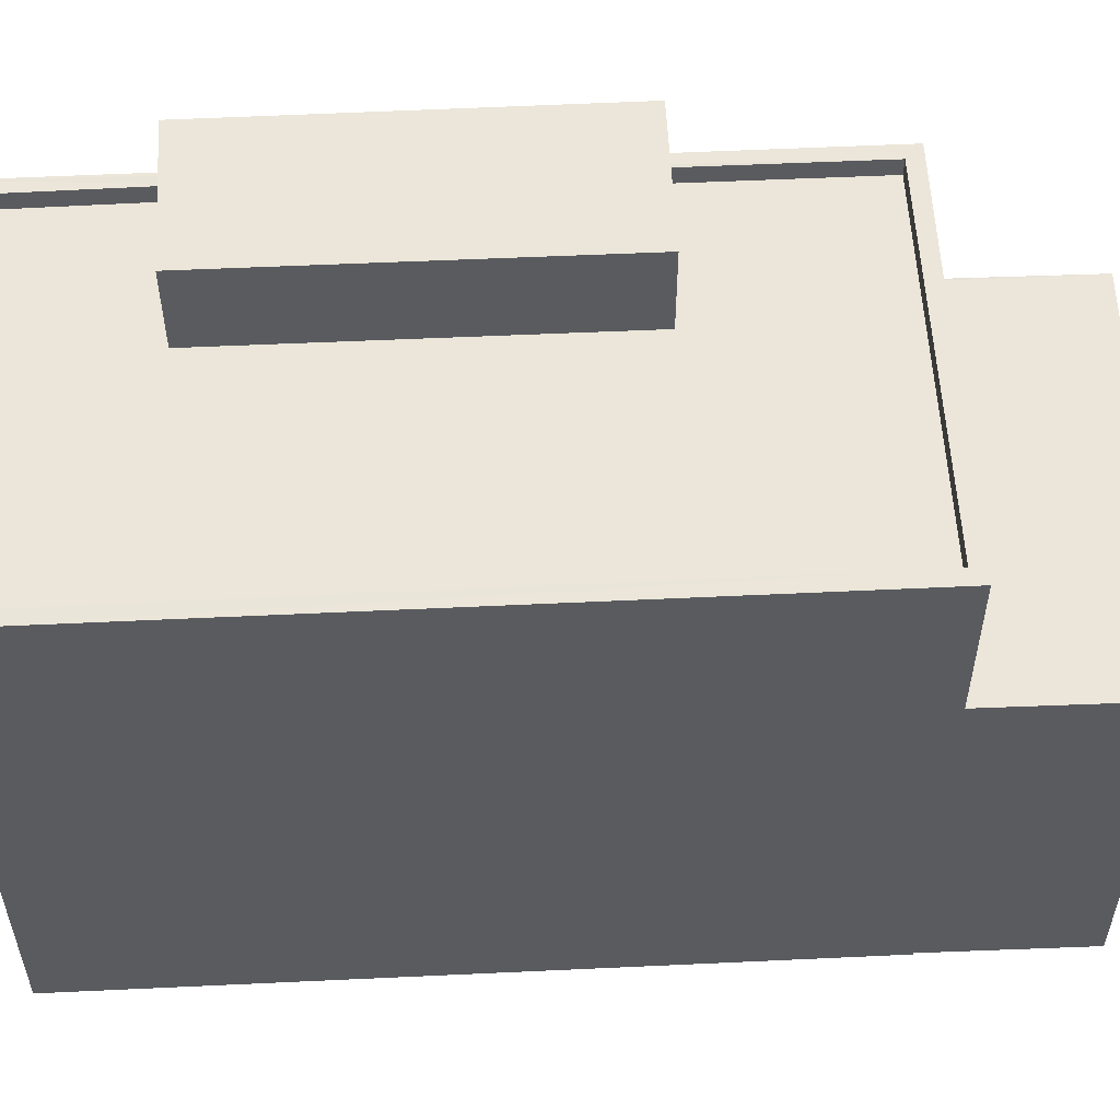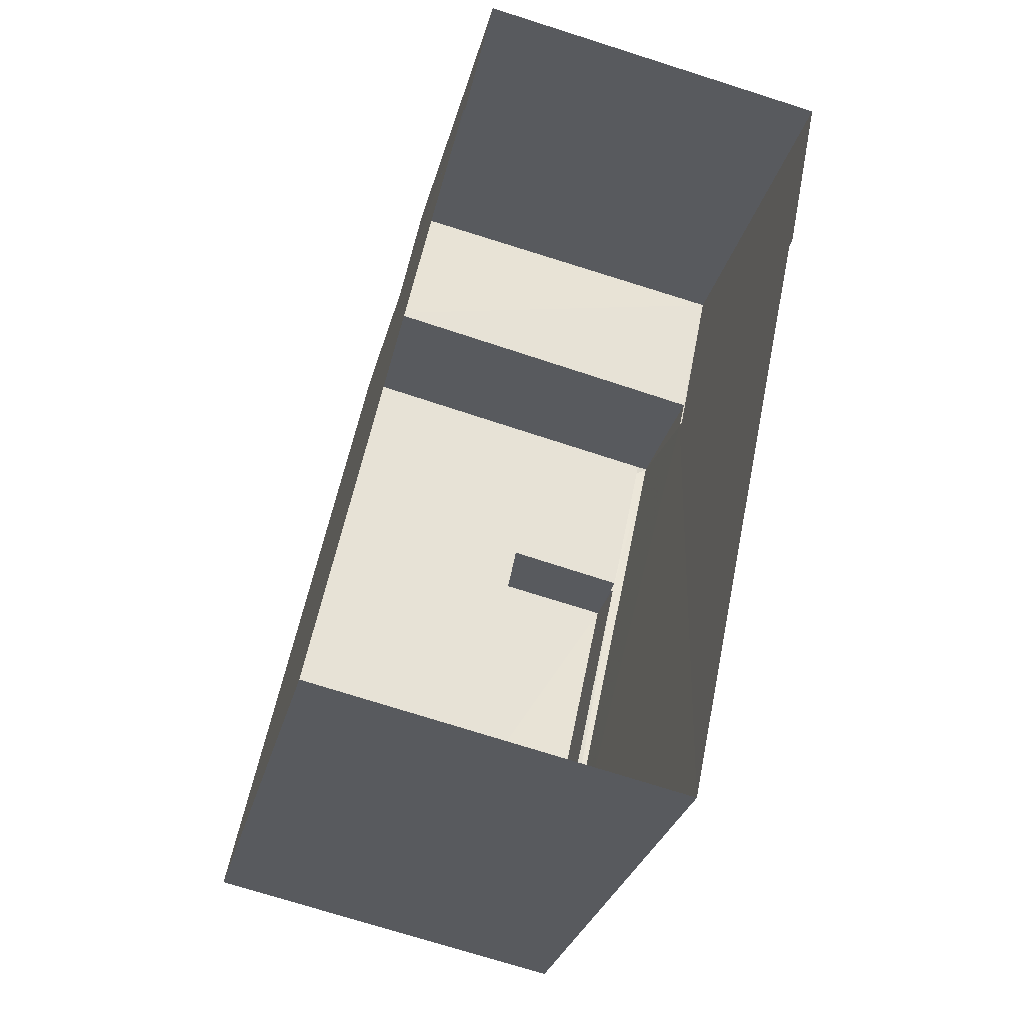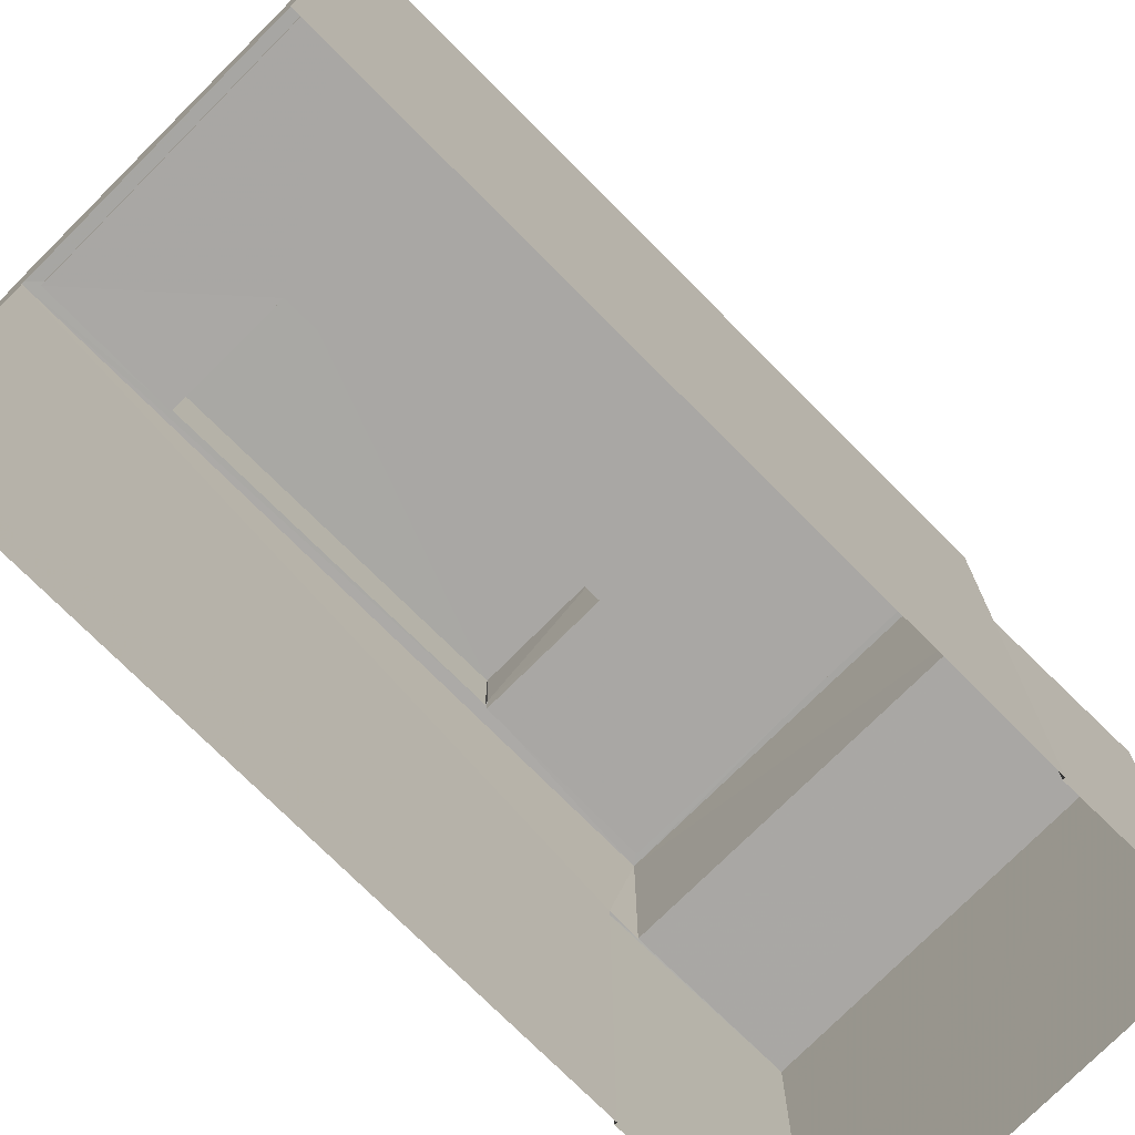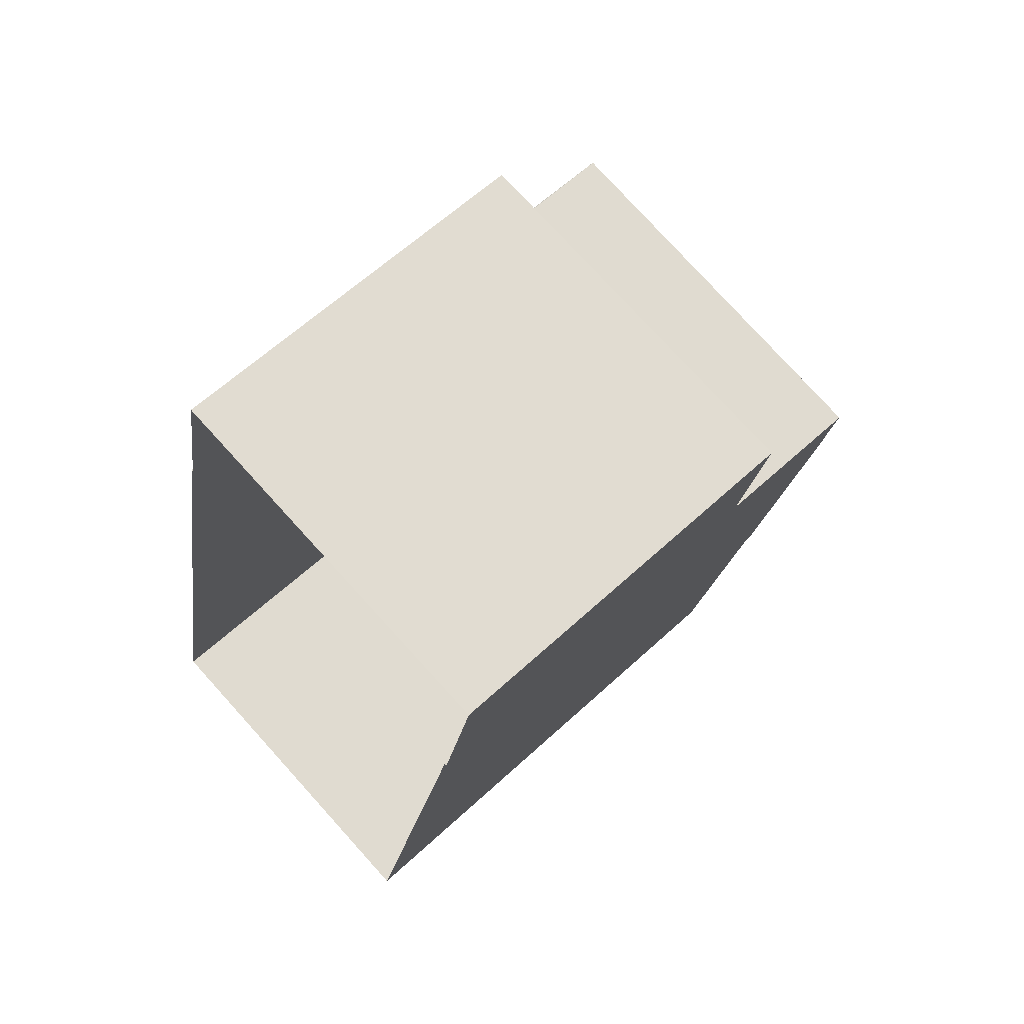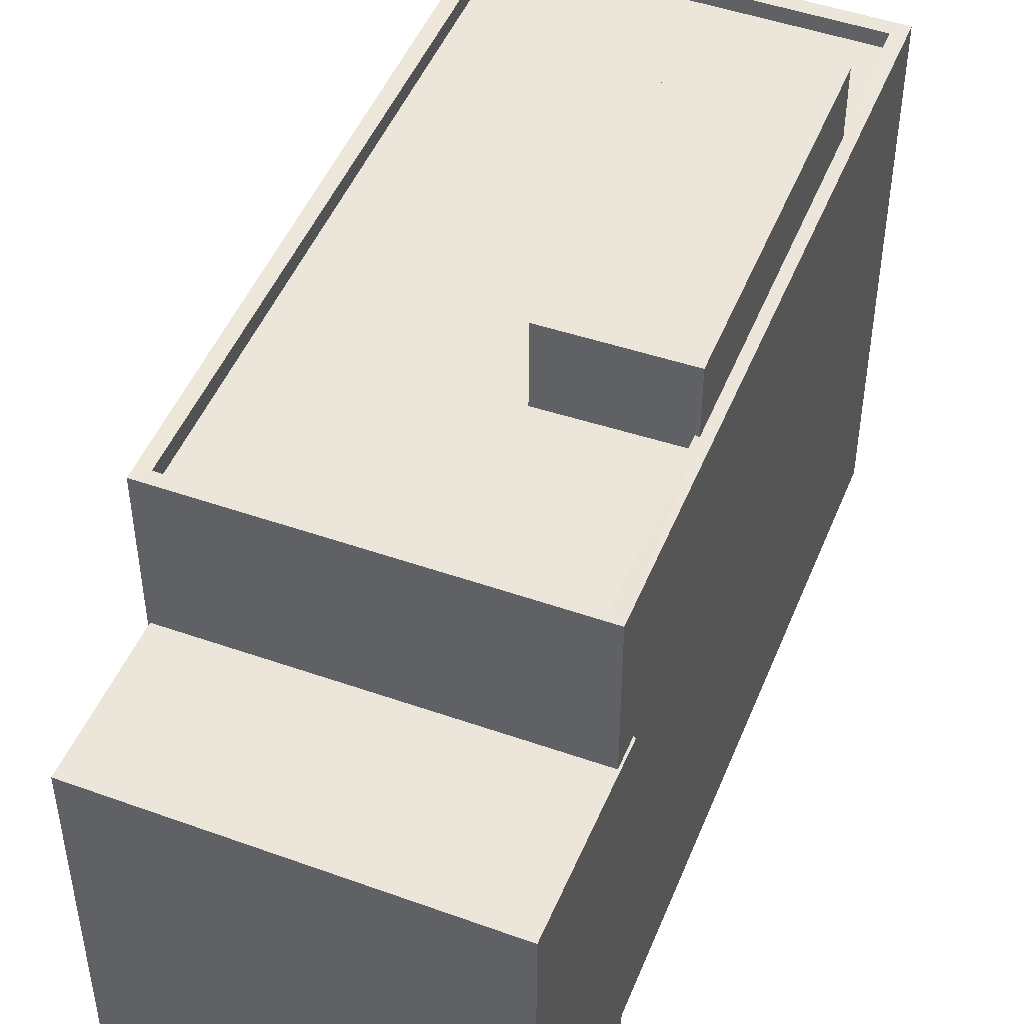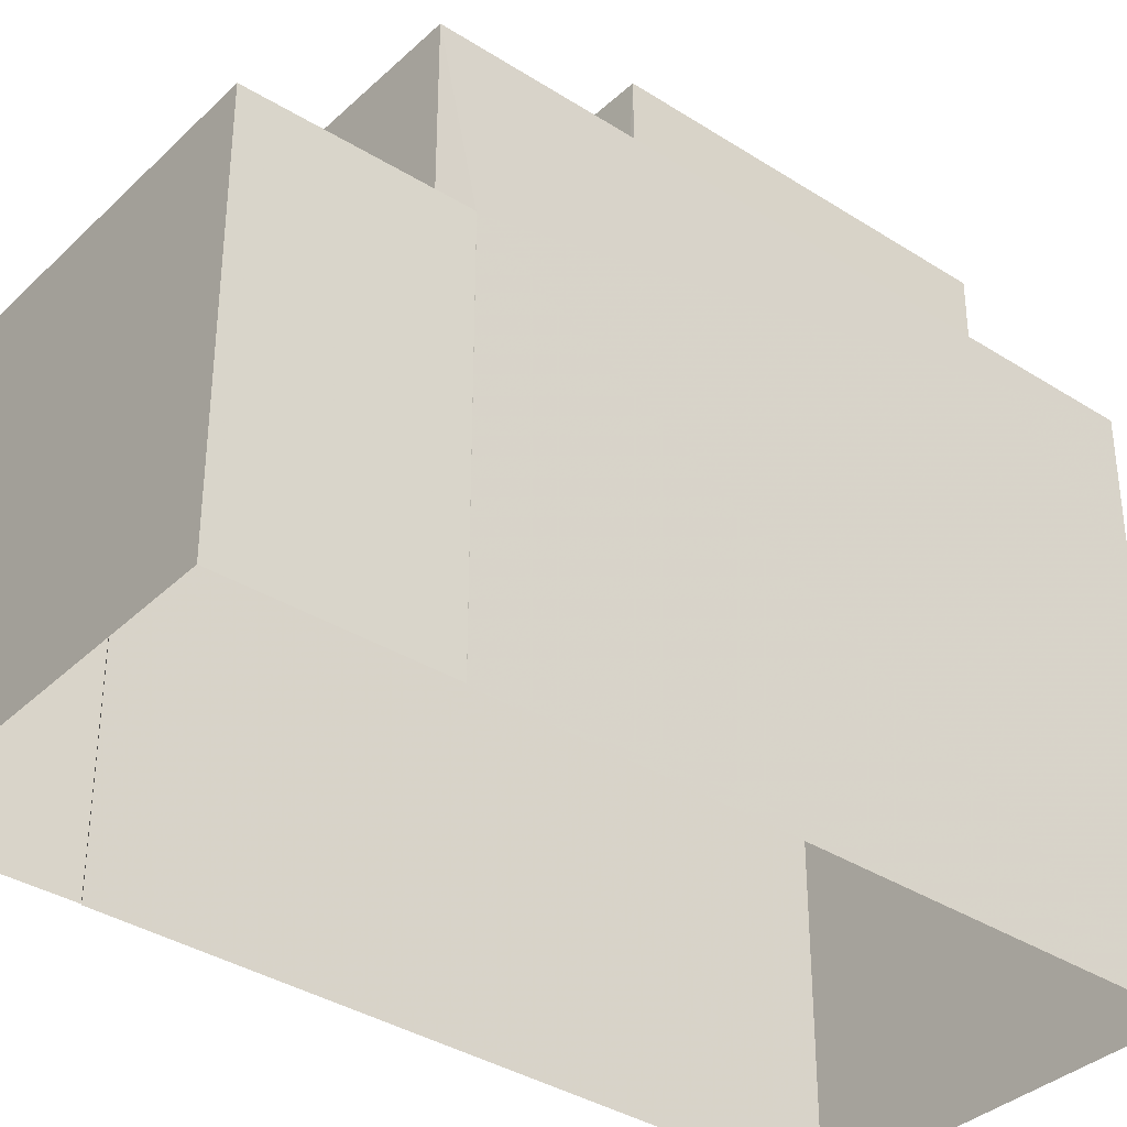
<metadata>
{"format":"obj","ext":"obj","renderer":"f3d","projection":"perspective","resolution":1024,"background":"white","views":[{"elev":57.0,"azim":98.9,"up":"+Z"},{"elev":-29.4,"azim":166.1,"up":"+Y"},{"elev":-74.8,"azim":56.6,"up":"+Z"},{"elev":61.7,"azim":-133.3,"up":"+Y"},{"elev":48.1,"azim":-146.8,"up":"+Z"},{"elev":-36.1,"azim":-118.2,"up":"+Z"}]}
</metadata>
<code>
v 1.239e+05 7.854e+05 18.27
v 1.239e+05 7.855e+05 18.27
v 1.239e+05 7.854e+05 18.27
v 1.239e+05 7.855e+05 18.27
v 1.239e+05 7.855e+05 18.27
v 1.239e+05 7.855e+05 18.27
v 1.239e+05 7.855e+05 18.27
v 1.239e+05 7.855e+05 18.27
v 1.239e+05 7.855e+05 33.89
v 1.239e+05 7.854e+05 33.89
v 1.239e+05 7.854e+05 33.89
v 1.239e+05 7.855e+05 33.89
v 1.239e+05 7.854e+05 31.71
v 1.239e+05 7.854e+05 31.71
v 1.239e+05 7.854e+05 31.71
v 1.239e+05 7.855e+05 31.71
v 1.239e+05 7.855e+05 31.71
v 1.239e+05 7.855e+05 31.71
v 1.239e+05 7.855e+05 31.71
v 1.239e+05 7.854e+05 31.71
v 1.239e+05 7.854e+05 32.16
v 1.239e+05 7.854e+05 32.16
v 1.239e+05 7.854e+05 32.16
v 1.239e+05 7.855e+05 32.16
v 1.239e+05 7.855e+05 32.16
v 1.239e+05 7.855e+05 32.16
v 1.239e+05 7.855e+05 32.16
v 1.239e+05 7.854e+05 32.16
v 1.239e+05 7.855e+05 32.16
v 1.239e+05 7.855e+05 32.16
v 1.239e+05 7.854e+05 32.16
v 1.239e+05 7.854e+05 32.16
v 1.239e+05 7.855e+05 28.08
v 1.239e+05 7.855e+05 28.08
v 1.239e+05 7.855e+05 28.08
v 1.239e+05 7.855e+05 28.08
v 1.239e+05 7.855e+05 28.08
v 1.239e+05 7.855e+05 28.08
f 1 2 3
f 4 3 5
f 6 5 7
f 2 8 7
f 3 2 5
f 5 2 7
f 9 10 11
f 12 9 11
f 13 14 15
f 16 17 18
f 17 16 19
f 14 19 16
f 20 13 15
f 14 16 15
f 21 22 23
f 24 25 26
f 27 24 26
f 22 25 24
f 23 22 28
f 28 22 24
f 27 29 30
f 31 23 32
f 26 29 27
f 21 31 29
f 31 21 23
f 21 29 26
f 33 34 35
f 36 35 37
f 38 34 33
f 35 34 37
f 20 15 32
f 31 32 10
f 10 32 11
f 32 15 11
f 31 10 9
f 29 31 9
f 16 30 12
f 12 30 9
f 16 18 30
f 9 30 29
f 15 16 12
f 11 15 12
f 24 17 19
f 24 27 17
f 24 19 14
f 28 24 14
f 23 14 13
f 23 28 14
f 30 17 27
f 30 18 17
f 32 23 13
f 20 32 13
f 26 38 21
f 21 38 1
f 26 34 38
f 1 38 2
f 25 22 3
f 4 25 3
f 22 1 3
f 22 21 1
f 34 26 37
f 5 37 4
f 4 37 25
f 37 26 25
f 8 35 7
f 8 33 35
f 36 6 7
f 35 36 7
f 5 6 36
f 37 5 36
f 2 33 8
f 2 38 33

</code>
